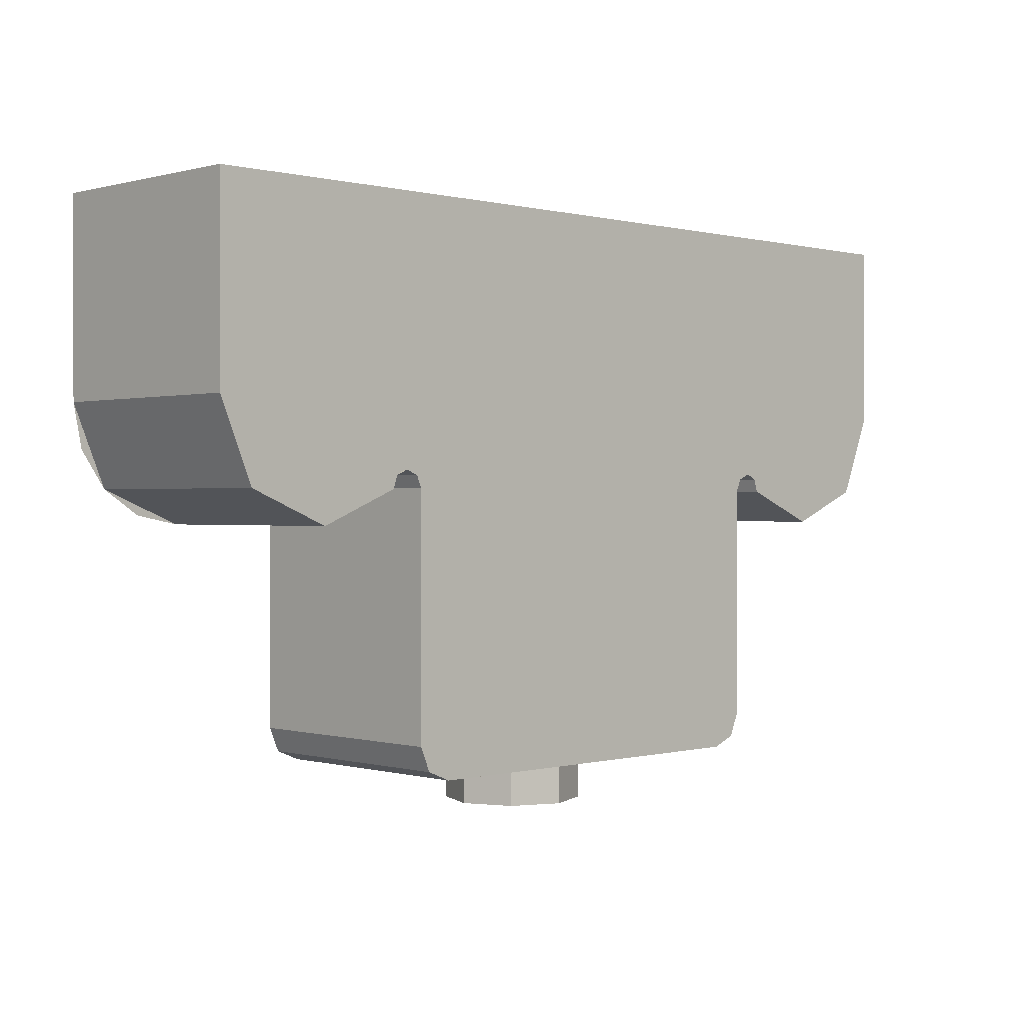
<metadata>
{"format":"obj","ext":"obj","renderer":"f3d","projection":"perspective","resolution":1024,"background":"white","views":[{"elev":0.2,"azim":-44.2,"up":"+Y"}]}
</metadata>
<code>
v 0.85 0.15 -0.5
v 1 0.15 -0.5
v 0.9561 0.04394 -0.5
v 0.85 0.15 -0.5
v 0.9561 0.04394 -0.5
v 0.85 0 -0.5
v -0.85 0.15 -0.5
v -1 0.15 -0.5
v -0.9561 0.04394 -0.5
v -0.85 0.15 -0.5
v -0.9561 0.04394 -0.5
v -0.85 0 -0.5
v 0.85 0 -0.5
v -0.85 0 -0.5
v -0.85 0.15 -0.5
v 0.85 0.15 -0.5
v 1 0.15 -0.5
v -1 0.15 -0.5
v -1 2.4 -0.5
v 1 2.4 -0.5
v -1 2.4 -0.5
v -1 1.55 -0.5
v -2 1.55 -0.5
v -2 2.4 -0.5
v 2 2.4 -0.5
v 2 1.55 -0.5
v 1 1.55 -0.5
v 1 2.4 -0.5
v 1.5 1.55 -0.5
v 2 1.55 -0.5
v 1.962 1.359 -0.5
v 1.5 1.55 -0.5
v 1.962 1.359 -0.5
v 1.854 1.196 -0.5
v 1.5 1.55 -0.5
v 1.854 1.196 -0.5
v 1.691 1.088 -0.5
v 1.5 1.55 -0.5
v 1.691 1.088 -0.5
v 1.5 1.05 -0.5
v 1.5 1.55 -0.5
v 1.5 1.05 -0.5
v 1.309 1.088 -0.5
v 1.5 1.55 -0.5
v 1.309 1.088 -0.5
v 1.146 1.196 -0.5
v 1 1.275 -0.5
v 1.022 1.253 -0.5
v 1 1.2 -0.5
v 1 1.275 -0.5
v 1.075 1.275 -0.5
v 1.022 1.253 -0.5
v 1.075 1.275 -0.5
v 1 1.275 -0.5
v 1 1.55 -0.5
v 1.075 1.55 -0.5
v 1.075 1.55 -0.5
v 1.5 1.55 -0.5
v 1.075 1.275 -0.5
v 1.075 1.275 -0.5
v 1.5 1.55 -0.5
v 1.104 1.269 -0.5
v 1.104 1.269 -0.5
v 1.5 1.55 -0.5
v 1.128 1.253 -0.5
v 1.128 1.253 -0.5
v 1.5 1.55 -0.5
v 1.146 1.196 -0.5
v -1.5 1.55 -0.5
v -2 1.55 -0.5
v -1.962 1.359 -0.5
v -1.5 1.55 -0.5
v -1.962 1.359 -0.5
v -1.854 1.196 -0.5
v -1.5 1.55 -0.5
v -1.854 1.196 -0.5
v -1.691 1.088 -0.5
v -1.5 1.55 -0.5
v -1.691 1.088 -0.5
v -1.5 1.05 -0.5
v -1.5 1.55 -0.5
v -1.5 1.05 -0.5
v -1.309 1.088 -0.5
v -1.5 1.55 -0.5
v -1.309 1.088 -0.5
v -1.146 1.196 -0.5
v -1 1.275 -0.5
v -1.022 1.253 -0.5
v -1 1.2 -0.5
v -1 1.275 -0.5
v -1.075 1.275 -0.5
v -1.022 1.253 -0.5
v -1 1.275 -0.5
v -1.075 1.275 -0.5
v -1.075 1.55 -0.5
v -1 1.55 -0.5
v -1.5 1.55 -0.5
v -1.075 1.55 -0.5
v -1.075 1.275 -0.5
v -1.5 1.55 -0.5
v -1.075 1.275 -0.5
v -1.104 1.269 -0.5
v -1.5 1.55 -0.5
v -1.104 1.269 -0.5
v -1.128 1.253 -0.5
v -1.5 1.55 -0.5
v -1.128 1.253 -0.5
v -1.146 1.196 -0.5
v 0.2121 0 -0.2121
v 0 0 -0.3
v 0 -0.2 -0.3
v 0.2121 -0.2 -0.2121
v 0.3 0 0
v 0.2121 0 -0.2121
v 0.2121 -0.2 -0.2121
v 0.3 -0.2 0
v 0.2121 0 0.2121
v 0.3 0 0
v 0.3 -0.2 0
v 0.2121 -0.2 0.2121
v 0 0 0.3
v 0.2121 0 0.2121
v 0.2121 -0.2 0.2121
v 0 -0.2 0.3
v -0.2121 0 0.2121
v 0 0 0.3
v 0 -0.2 0.3
v -0.2121 -0.2 0.2121
v -0.3 0 0
v -0.2121 0 0.2121
v -0.2121 -0.2 0.2121
v -0.3 -0.2 0
v -0.2121 0 -0.2121
v -0.3 0 0
v -0.3 -0.2 0
v -0.2121 -0.2 -0.2121
v 0 0 -0.3
v -0.2121 0 -0.2121
v -0.2121 -0.2 -0.2121
v 0 -0.2 -0.3
v 0 -0.2 0
v 0 -0.2 -0.3
v 0.2121 -0.2 -0.2121
v 0 -0.2 0
v 0.2121 -0.2 -0.2121
v 0.3 -0.2 0
v 0 -0.2 0
v 0.3 -0.2 0
v 0.2121 -0.2 0.2121
v 0 -0.2 0
v 0.2121 -0.2 0.2121
v 0 -0.2 0.3
v 0 -0.2 0
v 0 -0.2 0.3
v -0.2121 -0.2 0.2121
v 0 -0.2 0
v -0.2121 -0.2 0.2121
v -0.3 -0.2 0
v 0 -0.2 0
v -0.3 -0.2 0
v -0.2121 -0.2 -0.2121
v 0 -0.2 0
v -0.2121 -0.2 -0.2121
v 0 -0.2 -0.3
v 0.85 0 0.5
v -0.85 0 0.5
v -0.85 0 -0.5
v 0.85 0 -0.5
v 0.9561 0.04394 -0.5
v 1 0.15 -0.5
v 1 0.15 0.5
v 0.9561 0.04394 0.5
v 0.85 0 -0.5
v 0.9561 0.04394 -0.5
v 0.9561 0.04394 0.5
v 0.85 0 0.5
v -0.9561 0.04394 -0.5
v -1 0.15 -0.5
v -1 0.15 0.5
v -0.9561 0.04394 0.5
v -0.85 0 -0.5
v -0.9561 0.04394 -0.5
v -0.9561 0.04394 0.5
v -0.85 0 0.5
v 1 0.15 0.5
v 1 0.15 -0.5
v 1 1.2 -0.5
v 1 1.2 0.5
v 1.854 1.196 -0.5
v 2 1.55 -0.5
v 2 1.55 0.5
v 1.854 1.196 0.5
v 1.5 1.05 -0.5
v 1.854 1.196 -0.5
v 1.854 1.196 0.5
v 1.5 1.05 0.5
v 1.146 1.196 -0.5
v 1.5 1.05 -0.5
v 1.5 1.05 0.5
v 1.146 1.196 0.5
v 1.022 1.253 -0.5
v 1 1.2 -0.5
v 1 1.2 0.5
v 1.022 1.253 0.5
v 1.075 1.275 -0.5
v 1.022 1.253 -0.5
v 1.022 1.253 0.5
v 1.075 1.275 0.5
v 1.128 1.253 -0.5
v 1.075 1.275 -0.5
v 1.075 1.275 0.5
v 1.128 1.253 0.5
v 1.128 1.253 -0.5
v 1.146 1.196 -0.5
v 1.146 1.196 0.5
v 1.128 1.253 0.5
v 2 1.55 0.5
v 2 1.55 -0.5
v 2 2.4 -0.5
v 2 2.4 0.5
v -1 0.15 -0.5
v -1 0.15 0.5
v -1 1.2 0.5
v -1 1.2 -0.5
v -1.854 1.196 -0.5
v -2 1.55 -0.5
v -2 1.55 0.5
v -1.854 1.196 0.5
v -1.5 1.05 -0.5
v -1.854 1.196 -0.5
v -1.854 1.196 0.5
v -1.5 1.05 0.5
v -1.146 1.196 -0.5
v -1.5 1.05 -0.5
v -1.5 1.05 0.5
v -1.146 1.196 0.5
v -1.022 1.253 -0.5
v -1 1.2 -0.5
v -1 1.2 0.5
v -1.022 1.253 0.5
v -1.075 1.275 -0.5
v -1.022 1.253 -0.5
v -1.022 1.253 0.5
v -1.075 1.275 0.5
v -1.128 1.253 -0.5
v -1.075 1.275 -0.5
v -1.075 1.275 0.5
v -1.128 1.253 0.5
v -1.128 1.253 0.5
v -1.146 1.196 0.5
v -1.146 1.196 -0.5
v -1.128 1.253 -0.5
v -2 1.55 -0.5
v -2 1.55 0.5
v -2 2.4 0.5
v -2 2.4 -0.5
v 1 0.15 0.5
v 0.9561 0.04394 0.5
v 0.85 0 0.5
v -1 0.15 0.5
v -0.9561 0.04394 0.5
v -0.85 0 0.5
v -0.85 0 0.5
v 0.85 0 0.5
v 1 0.15 0.5
v -1 0.15 0.5
v -1 0.15 0.5
v 1 0.15 0.5
v 1 1.2 0.5
v -1 1.2 0.5
v 1.854 1.196 0.5
v 1.5 1.05 0.5
v 1.146 1.196 0.5
v 2 1.55 0.5
v 2 2.4 0.5
v 1.146 1.196 0.5
v 2 1.55 0.5
v 1 1.275 0.5
v 1.022 1.253 0.5
v 1 1.2 0.5
v 1 1.275 0.5
v 1.075 1.275 0.5
v 1.022 1.253 0.5
v 2 2.4 0.5
v 1 1.275 0.5
v 1.075 1.275 0.5
v 2 2.4 0.5
v 1.075 1.275 0.5
v 1.104 1.269 0.5
v 2 2.4 0.5
v 1.104 1.269 0.5
v 1.128 1.253 0.5
v 2 2.4 0.5
v 1.128 1.253 0.5
v 1.146 1.196 0.5
v -1.854 1.196 0.5
v -1.5 1.05 0.5
v -1.146 1.196 0.5
v -2 1.55 0.5
v -2 1.55 0.5
v -1.146 1.196 0.5
v -2 2.4 0.5
v -1 1.275 0.5
v -1.022 1.253 0.5
v -1 1.2 0.5
v -1 1.275 0.5
v -1.075 1.275 0.5
v -1.022 1.253 0.5
v -1.075 1.275 0.5
v -1 1.275 0.5
v -2 2.4 0.5
v -1.104 1.269 0.5
v -1.075 1.275 0.5
v -2 2.4 0.5
v -1.128 1.253 0.5
v -1.104 1.269 0.5
v -2 2.4 0.5
v -1.146 1.196 0.5
v -1.128 1.253 0.5
v -2 2.4 0.5
v 2 2.4 0.5
v -2 2.4 0.5
v -1 1.275 0.5
v 1 1.275 0.5
v 1 1.275 0.5
v -1 1.275 0.5
v -1 1.2 0.5
v 1 1.2 0.5
v 1.8 2.4 -0.3
v 2 2.4 -0.5
v -2 2.4 -0.5
v -1.8 2.4 -0.3
v -1.8 2.4 -0.3
v -2 2.4 -0.5
v -2 2.4 0.5
v -1.8 2.4 0.3
v -1.8 2.4 0.3
v -2 2.4 0.5
v 2 2.4 0.5
v 1.8 2.4 0.3
v 1.8 2.4 0.3
v 2 2.4 0.5
v 2 2.4 -0.5
v 1.8 2.4 -0.3
v -0.8 0.2 0.3
v -0.8 0.2 -0.3
v 0.8 0.2 -0.3
v 0.8 0.2 0.3
v 0.8 0.2 0.3
v 0.8 1.2 0.3
v 0.8 1.2 -0.3
v 0.8 0.2 -0.3
v 0.8805 1.394 -0.3
v 0.8 1.2 -0.3
v 0.8 1.2 0.3
v 0.8805 1.394 0.3
v 1.075 1.475 -0.3
v 0.8805 1.394 -0.3
v 0.8805 1.394 0.3
v 1.075 1.475 0.3
v 1.269 1.394 -0.3
v 1.075 1.475 -0.3
v 1.075 1.475 0.3
v 1.269 1.394 0.3
v 1.288 1.338 -0.3
v 1.269 1.394 -0.3
v 1.269 1.394 0.3
v 1.288 1.338 0.3
v 1.712 1.338 -0.3
v 1.8 1.55 -0.3
v 1.8 1.55 0.3
v 1.712 1.338 0.3
v 1.5 1.25 -0.3
v 1.712 1.338 -0.3
v 1.712 1.338 0.3
v 1.5 1.25 0.3
v 1.288 1.338 -0.3
v 1.5 1.25 -0.3
v 1.5 1.25 0.3
v 1.288 1.338 0.3
v 1.8 2.4 -0.3
v 1.8 1.55 -0.3
v 1.8 1.55 0.3
v 1.8 2.4 0.3
v -0.8 0.2 -0.3
v -0.8 1.2 -0.3
v -0.8 1.2 0.3
v -0.8 0.2 0.3
v -0.8805 1.394 -0.3
v -0.8 1.2 -0.3
v -0.8 1.2 0.3
v -0.8805 1.394 0.3
v -1.075 1.475 -0.3
v -0.8805 1.394 -0.3
v -0.8805 1.394 0.3
v -1.075 1.475 0.3
v -1.269 1.394 -0.3
v -1.075 1.475 -0.3
v -1.075 1.475 0.3
v -1.269 1.394 0.3
v -1.288 1.338 0.3
v -1.269 1.394 0.3
v -1.269 1.394 -0.3
v -1.288 1.338 -0.3
v -1.712 1.338 -0.3
v -1.8 1.55 -0.3
v -1.8 1.55 0.3
v -1.712 1.338 0.3
v -1.5 1.25 -0.3
v -1.712 1.338 -0.3
v -1.712 1.338 0.3
v -1.5 1.25 0.3
v -1.288 1.338 -0.3
v -1.5 1.25 -0.3
v -1.5 1.25 0.3
v -1.288 1.338 0.3
v -1.8 2.4 0.3
v -1.8 1.55 0.3
v -1.8 1.55 -0.3
v -1.8 2.4 -0.3
v -0.8 0.2 -0.3
v 0.8 0.2 -0.3
v 0.8 2.4 -0.3
v -0.8 2.4 -0.3
v 0.8 1.475 -0.3
v 0.8805 1.394 -0.3
v 0.8 1.2 -0.3
v 0.8 1.475 -0.3
v 1.075 1.475 -0.3
v 0.8805 1.394 -0.3
v 1.5 1.55 -0.3
v 1.8 1.55 -0.3
v 1.777 1.435 -0.3
v 1.5 1.55 -0.3
v 1.777 1.435 -0.3
v 1.712 1.338 -0.3
v 1.5 1.55 -0.3
v 1.712 1.338 -0.3
v 1.615 1.273 -0.3
v 1.5 1.55 -0.3
v 1.615 1.273 -0.3
v 1.5 1.25 -0.3
v 1.5 1.55 -0.3
v 1.5 1.25 -0.3
v 1.385 1.273 -0.3
v 1.5 1.55 -0.3
v 1.385 1.273 -0.3
v 1.288 1.338 -0.3
v 0.8 1.475 -0.3
v 1.075 1.475 -0.3
v 1.075 2.4 -0.3
v 0.8 2.4 -0.3
v 1.075 1.55 -0.3
v 1.8 1.55 -0.3
v 1.8 2.4 -0.3
v 1.075 2.4 -0.3
v 1.288 1.338 -0.3
v 1.5 1.55 -0.3
v 1.269 1.394 -0.3
v 1.269 1.394 -0.3
v 1.5 1.55 -0.3
v 1.269 1.55 -0.3
v 1.269 1.394 -0.3
v 1.269 1.55 -0.3
v 1.18 1.55 -0.3
v 1.18 1.454 -0.3
v 1.18 1.454 -0.3
v 1.18 1.55 -0.3
v 1.075 1.55 -0.3
v 1.075 1.475 -0.3
v -0.8 1.475 -0.3
v -0.8805 1.394 -0.3
v -0.8 1.2 -0.3
v -0.8 1.475 -0.3
v -1.075 1.475 -0.3
v -0.8805 1.394 -0.3
v -1.5 1.55 -0.3
v -1.8 1.55 -0.3
v -1.777 1.435 -0.3
v -1.5 1.55 -0.3
v -1.777 1.435 -0.3
v -1.712 1.338 -0.3
v -1.5 1.55 -0.3
v -1.712 1.338 -0.3
v -1.615 1.273 -0.3
v -1.5 1.55 -0.3
v -1.615 1.273 -0.3
v -1.5 1.25 -0.3
v -1.5 1.55 -0.3
v -1.5 1.25 -0.3
v -1.385 1.273 -0.3
v -1.5 1.55 -0.3
v -1.385 1.273 -0.3
v -1.288 1.338 -0.3
v -0.8 2.4 -0.3
v -1.075 2.4 -0.3
v -1.075 1.475 -0.3
v -0.8 1.475 -0.3
v -1.8 1.55 -0.3
v -1.075 1.55 -0.3
v -1.075 2.4 -0.3
v -1.8 2.4 -0.3
v -1.5 1.55 -0.3
v -1.288 1.338 -0.3
v -1.269 1.394 -0.3
v -1.5 1.55 -0.3
v -1.269 1.394 -0.3
v -1.269 1.55 -0.3
v -1.269 1.55 -0.3
v -1.269 1.394 -0.3
v -1.18 1.454 -0.3
v -1.18 1.55 -0.3
v -1.18 1.55 -0.3
v -1.18 1.454 -0.3
v -1.075 1.475 -0.3
v -1.075 1.55 -0.3
v -0.8 2.4 0.3
v 0.8 2.4 0.3
v 0.8 0.2 0.3
v -0.8 0.2 0.3
v 0.8 1.475 0.3
v 0.8805 1.394 0.3
v 0.8 1.2 0.3
v 0.8 1.475 0.3
v 1.075 1.475 0.3
v 0.8805 1.394 0.3
v 1.5 1.55 0.3
v 1.8 1.55 0.3
v 1.777 1.435 0.3
v 1.5 1.55 0.3
v 1.777 1.435 0.3
v 1.712 1.338 0.3
v 1.5 1.55 0.3
v 1.712 1.338 0.3
v 1.615 1.273 0.3
v 1.5 1.55 0.3
v 1.615 1.273 0.3
v 1.5 1.25 0.3
v 1.5 1.55 0.3
v 1.5 1.25 0.3
v 1.385 1.273 0.3
v 1.5 1.55 0.3
v 1.385 1.273 0.3
v 1.288 1.338 0.3
v 0.8 2.4 0.3
v 1.075 2.4 0.3
v 1.075 1.475 0.3
v 0.8 1.475 0.3
v 1.075 2.4 0.3
v 1.8 2.4 0.3
v 1.8 1.55 0.3
v 1.075 1.55 0.3
v 1.5 1.55 0.3
v 1.288 1.338 0.3
v 1.269 1.394 0.3
v 1.5 1.55 0.3
v 1.269 1.394 0.3
v 1.269 1.55 0.3
v 1.269 1.55 0.3
v 1.269 1.394 0.3
v 1.18 1.454 0.3
v 1.18 1.55 0.3
v 1.18 1.55 0.3
v 1.18 1.454 0.3
v 1.075 1.475 0.3
v 1.075 1.55 0.3
v -0.8 1.475 0.3
v -0.8805 1.394 0.3
v -0.8 1.2 0.3
v -0.8 1.475 0.3
v -1.075 1.475 0.3
v -0.8805 1.394 0.3
v -1.5 1.55 0.3
v -1.8 1.55 0.3
v -1.777 1.435 0.3
v -1.5 1.55 0.3
v -1.777 1.435 0.3
v -1.712 1.338 0.3
v -1.5 1.55 0.3
v -1.712 1.338 0.3
v -1.615 1.273 0.3
v -1.5 1.55 0.3
v -1.615 1.273 0.3
v -1.5 1.25 0.3
v -1.5 1.55 0.3
v -1.5 1.25 0.3
v -1.385 1.273 0.3
v -1.5 1.55 0.3
v -1.385 1.273 0.3
v -1.288 1.338 0.3
v -0.8 1.475 0.3
v -1.075 1.475 0.3
v -1.075 2.4 0.3
v -0.8 2.4 0.3
v -1.075 1.55 0.3
v -1.8 1.55 0.3
v -1.8 2.4 0.3
v -1.075 2.4 0.3
v -1.288 1.338 0.3
v -1.5 1.55 0.3
v -1.269 1.394 0.3
v -1.269 1.394 0.3
v -1.5 1.55 0.3
v -1.269 1.55 0.3
v -1.269 1.394 0.3
v -1.269 1.55 0.3
v -1.18 1.55 0.3
v -1.18 1.454 0.3
v -1.18 1.454 0.3
v -1.18 1.55 0.3
v -1.075 1.55 0.3
v -1.075 1.475 0.3
v 0.95 2.375 -0.3
v 0.95 1.441 -0.3
v 0.95 1.441 -0.075
v 0.95 2.375 -0.075
v 0.95 2.375 0.075
v 0.95 1.441 0.075
v 0.95 1.441 0.3
v 0.95 2.375 0.3
v 1.05 2.375 0.3
v 1.05 1.47 0.3
v 1.05 1.47 0.075
v 1.05 2.375 0.075
v 1.05 2.375 -0.075
v 1.05 1.47 -0.075
v 1.05 1.47 -0.3
v 1.05 2.375 -0.3
v 1.05 2.375 0.3
v 1.05 2.375 -0.3
v 0.95 2.375 -0.3
v 0.95 2.375 0.3
v 1.05 2.375 0.075
v 1.2 2.375 0.075
v 1.2 2.375 -0.075
v 1.05 2.375 -0.075
v 0.8 2.375 0.075
v 0.95 2.375 0.075
v 0.95 2.375 -0.075
v 0.8 2.375 -0.075
v 1.2 2.375 0.075
v 1.2 1.441 0.075
v 1.2 1.441 -0.075
v 1.2 2.375 -0.075
v 0.8 2.375 -0.075
v 0.8 1.2 -0.075
v 0.8 1.2 0.075
v 0.8 2.375 0.075
v 1.2 1.475 0.075
v 1.075 1.475 0.075
v 1.2 1.441 0.075
v 1.2 1.441 -0.075
v 1.075 1.475 -0.075
v 1.2 1.475 -0.075
v 0.8 1.475 0.075
v 0.8805 1.394 0.075
v 0.8 1.2 0.075
v 0.8 1.475 0.075
v 1.075 1.475 0.075
v 0.8805 1.394 0.075
v 0.8 1.475 -0.075
v 0.8805 1.394 -0.075
v 0.8 1.2 -0.075
v 0.8 1.475 -0.075
v 1.075 1.475 -0.075
v 0.8805 1.394 -0.075
v 1.2 2.375 -0.075
v 1.2 1.475 -0.075
v 1.05 1.475 -0.075
v 1.05 2.375 -0.075
v 0.95 2.375 -0.075
v 0.95 1.475 -0.075
v 0.8 1.475 -0.075
v 0.8 2.375 -0.075
v 0.8 2.375 0.075
v 0.8 1.475 0.075
v 0.95 1.475 0.075
v 0.95 2.375 0.075
v 1.05 2.375 0.075
v 1.05 1.475 0.075
v 1.2 1.475 0.075
v 1.2 2.375 0.075
v -0.95 2.375 0.3
v -0.95 1.441 0.3
v -0.95 1.441 0.075
v -0.95 2.375 0.075
v -0.95 2.375 -0.075
v -0.95 1.441 -0.075
v -0.95 1.441 -0.3
v -0.95 2.375 -0.3
v -1.05 2.375 -0.3
v -1.05 1.47 -0.3
v -1.05 1.47 -0.075
v -1.05 2.375 -0.075
v -1.05 2.375 0.075
v -1.05 1.47 0.075
v -1.05 1.47 0.3
v -1.05 2.375 0.3
v -1.05 2.375 -0.3
v -1.05 2.375 0.3
v -0.95 2.375 0.3
v -0.95 2.375 -0.3
v -1.05 2.375 -0.075
v -1.2 2.375 -0.075
v -1.2 2.375 0.075
v -1.05 2.375 0.075
v -0.8 2.375 -0.075
v -0.95 2.375 -0.075
v -0.95 2.375 0.075
v -0.8 2.375 0.075
v -1.2 2.375 -0.075
v -1.2 1.441 -0.075
v -1.2 1.441 0.075
v -1.2 2.375 0.075
v -0.8 2.375 0.075
v -0.8 1.2 0.075
v -0.8 1.2 -0.075
v -0.8 2.375 -0.075
v -1.2 1.475 -0.075
v -1.075 1.475 -0.075
v -1.2 1.441 -0.075
v -1.2 1.441 0.075
v -1.075 1.475 0.075
v -1.2 1.475 0.075
v -0.8 1.475 -0.075
v -0.8805 1.394 -0.075
v -0.8 1.2 -0.075
v -0.8 1.475 -0.075
v -1.075 1.475 -0.075
v -0.8805 1.394 -0.075
v -0.8 1.475 0.075
v -0.8805 1.394 0.075
v -0.8 1.2 0.075
v -0.8 1.475 0.075
v -1.075 1.475 0.075
v -0.8805 1.394 0.075
v -1.2 2.375 0.075
v -1.2 1.475 0.075
v -1.05 1.475 0.075
v -1.05 2.375 0.075
v -0.95 2.375 0.075
v -0.95 1.475 0.075
v -0.8 1.475 0.075
v -0.8 2.375 0.075
v -0.8 2.375 -0.075
v -0.8 1.475 -0.075
v -0.95 1.475 -0.075
v -0.95 2.375 -0.075
v -1.05 2.375 -0.075
v -1.05 1.475 -0.075
v -1.2 1.475 -0.075
v -1.2 2.375 -0.075
g mesh2959544
f 1 2 3
f 4 5 6
g mesh2959546
f 7 9 8
f 10 12 11
f 13 14 15
f 15 16 13
f 17 18 19
f 19 20 17
f 21 22 23
f 23 24 21
f 25 26 27
f 27 28 25
g mesh2959548
f 29 30 31
f 32 33 34
f 35 36 37
f 38 39 40
f 41 42 43
f 44 45 46
g mesh2959550
f 47 48 49
f 50 51 52
f 53 54 55
f 55 56 53
f 57 58 59
f 60 61 62
f 63 64 65
f 66 67 68
g mesh2959552
f 69 71 70
f 72 74 73
f 75 77 76
f 78 80 79
f 81 83 82
f 84 86 85
g mesh2959554
f 87 89 88
f 90 92 91
f 93 94 95
f 95 96 93
f 97 98 99
f 100 101 102
f 103 104 105
f 106 107 108
g mesh2959560
f 109 111 110
f 111 109 112
f 113 115 114
f 115 113 116
f 117 119 118
f 119 117 120
f 121 123 122
f 123 121 124
f 125 127 126
f 127 125 128
f 129 131 130
f 131 129 132
f 133 135 134
f 135 133 136
f 137 139 138
f 139 137 140
g mesh2959562
f 141 142 143
f 144 145 146
f 147 148 149
f 150 151 152
f 153 154 155
f 156 157 158
f 159 160 161
f 162 163 164
f 165 166 167
f 167 168 165
g mesh2959565
f 169 170 171
f 171 172 169
f 173 174 175
f 175 176 173
g mesh2959567
f 177 179 178
f 179 177 180
f 181 183 182
f 183 181 184
f 185 186 187
f 187 188 185
g mesh2959569
f 189 190 191
f 191 192 189
f 193 194 195
f 195 196 193
f 197 198 199
f 199 200 197
g mesh2959571
f 201 203 202
f 203 201 204
f 205 207 206
f 207 205 208
f 209 211 210
f 211 209 212
f 213 214 215
f 215 216 213
f 217 218 219
f 219 220 217
f 221 222 223
f 223 224 221
g mesh2959573
f 225 227 226
f 227 225 228
f 229 231 230
f 231 229 232
f 233 235 234
f 235 233 236
g mesh2959575
f 237 238 239
f 239 240 237
f 241 242 243
f 243 244 241
f 245 246 247
f 247 248 245
f 249 250 251
f 251 252 249
f 253 254 255
f 255 256 253
g mesh2959583
f 257 259 258
g mesh2959586
f 260 261 262
f 263 264 265
f 265 266 263
f 267 268 269
f 269 270 267
g mesh2959590
f 271 273 272
f 273 271 274
f 275 276 277
g mesh2959592
f 278 280 279
f 281 283 282
f 284 285 286
f 287 288 289
f 290 291 292
f 293 294 295
g mesh2959596
f 296 297 298
f 298 299 296
f 300 301 302
g mesh2959598
f 303 304 305
f 306 307 308
f 309 310 311
f 312 313 314
f 315 316 317
f 318 319 320
f 321 322 323
f 323 324 321
f 325 326 327
f 327 328 325
f 329 330 331
f 331 332 329
f 333 334 335
f 335 336 333
f 337 338 339
f 339 340 337
f 341 342 343
f 343 344 341
g mesh2959601
f 345 347 346
f 347 345 348
f 349 350 351
f 351 352 349
g mesh2959603
f 353 354 355
f 355 356 353
f 357 358 359
f 359 360 357
f 361 362 363
f 363 364 361
f 365 366 367
f 367 368 365
g mesh2959605
f 369 371 370
f 371 369 372
f 373 375 374
f 375 373 376
f 377 379 378
f 379 377 380
f 381 382 383
f 383 384 381
f 385 386 387
f 387 388 385
g mesh2959607
f 389 391 390
f 391 389 392
f 393 395 394
f 395 393 396
f 397 399 398
f 399 397 400
f 401 402 403
f 403 404 401
g mesh2959609
f 405 406 407
f 407 408 405
f 409 410 411
f 411 412 409
f 413 414 415
f 415 416 413
f 417 418 419
f 419 420 417
f 421 422 423
f 423 424 421
g mesh2959613
f 425 427 426
f 428 430 429
g mesh2959615
f 431 433 432
f 434 436 435
f 437 439 438
f 440 442 441
f 443 445 444
f 446 448 447
f 449 450 451
f 451 452 449
f 453 454 455
f 455 456 453
f 457 458 459
f 460 461 462
f 463 464 465
f 465 466 463
f 467 468 469
f 469 470 467
g mesh2959619
f 471 472 473
f 474 475 476
g mesh2959621
f 477 478 479
f 480 481 482
f 483 484 485
f 486 487 488
f 489 490 491
f 492 493 494
f 495 496 497
f 497 498 495
f 499 500 501
f 501 502 499
f 503 504 505
f 506 507 508
f 509 510 511
f 511 512 509
f 513 514 515
f 515 516 513
f 517 518 519
f 519 520 517
g mesh2959625
f 521 522 523
f 524 525 526
g mesh2959627
f 527 528 529
f 530 531 532
f 533 534 535
f 536 537 538
f 539 540 541
f 542 543 544
f 545 546 547
f 547 548 545
f 549 550 551
f 551 552 549
f 553 554 555
f 556 557 558
f 559 560 561
f 561 562 559
f 563 564 565
f 565 566 563
g mesh2959631
f 567 569 568
f 570 572 571
g mesh2959633
f 573 575 574
f 576 578 577
f 579 581 580
f 582 584 583
f 585 587 586
f 588 590 589
f 591 592 593
f 593 594 591
f 595 596 597
f 597 598 595
f 599 600 601
f 602 603 604
f 605 606 607
f 607 608 605
f 609 610 611
f 611 612 609
g mesh2959636
f 613 614 615
f 615 616 613
f 617 618 619
f 619 620 617
f 621 622 623
f 623 624 621
f 625 626 627
f 627 628 625
f 629 630 631
f 631 632 629
f 633 634 635
f 635 636 633
f 637 638 639
f 639 640 637
f 641 642 643
f 643 644 641
f 645 646 647
f 647 648 645
f 649 650 651
f 652 653 654
g mesh2959638
f 655 657 656
f 658 660 659
g mesh2959641
f 661 662 663
f 664 665 666
f 667 668 669
f 669 670 667
f 671 672 673
f 673 674 671
f 675 676 677
f 677 678 675
f 679 680 681
f 681 682 679
f 683 684 685
f 685 686 683
f 687 688 689
f 689 690 687
f 691 692 693
f 693 694 691
f 695 696 697
f 697 698 695
f 699 700 701
f 701 702 699
f 703 704 705
f 705 706 703
f 707 708 709
f 709 710 707
f 711 712 713
f 713 714 711
f 715 716 717
f 717 718 715
f 719 720 721
f 722 723 724
g mesh2959644
f 725 727 726
f 728 730 729
g mesh2959647
f 731 732 733
f 734 735 736
f 737 738 739
f 739 740 737
f 741 742 743
f 743 744 741
f 745 746 747
f 747 748 745
f 749 750 751
f 751 752 749

</code>
